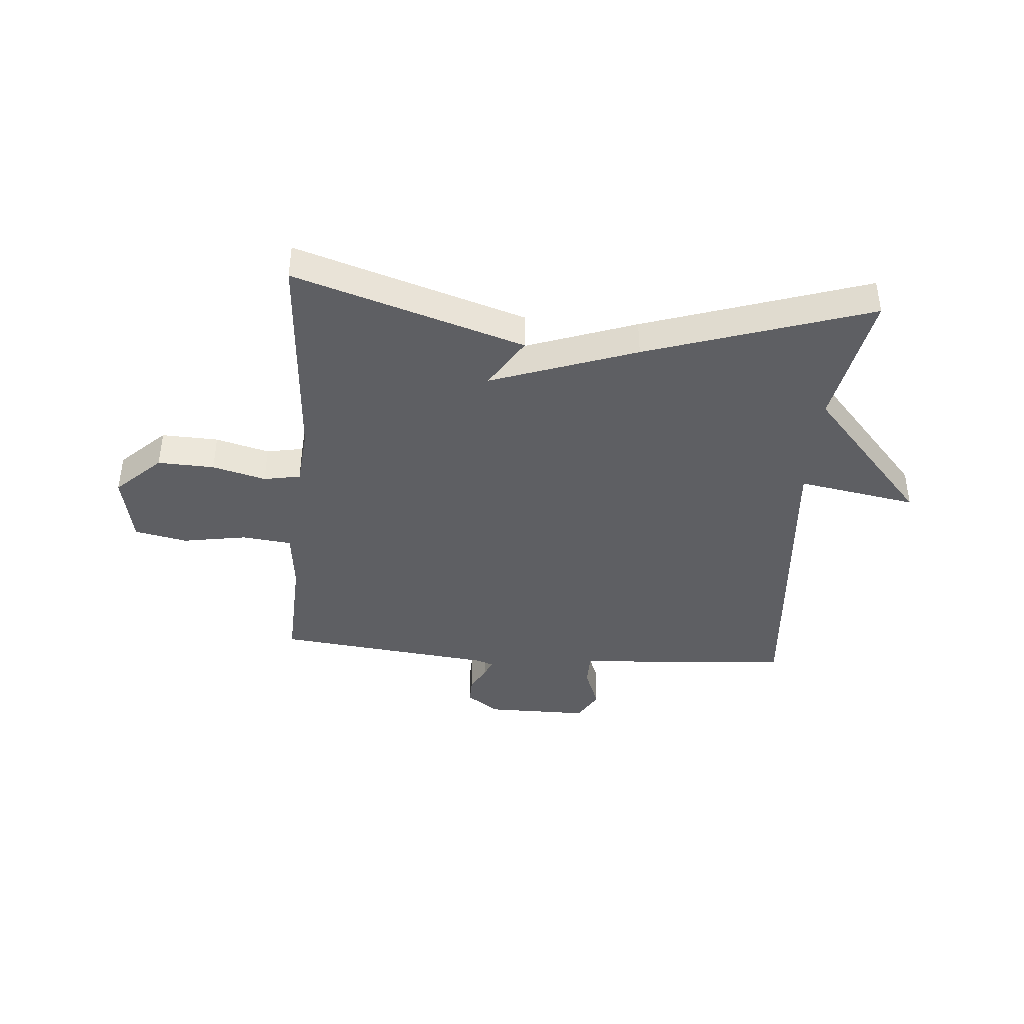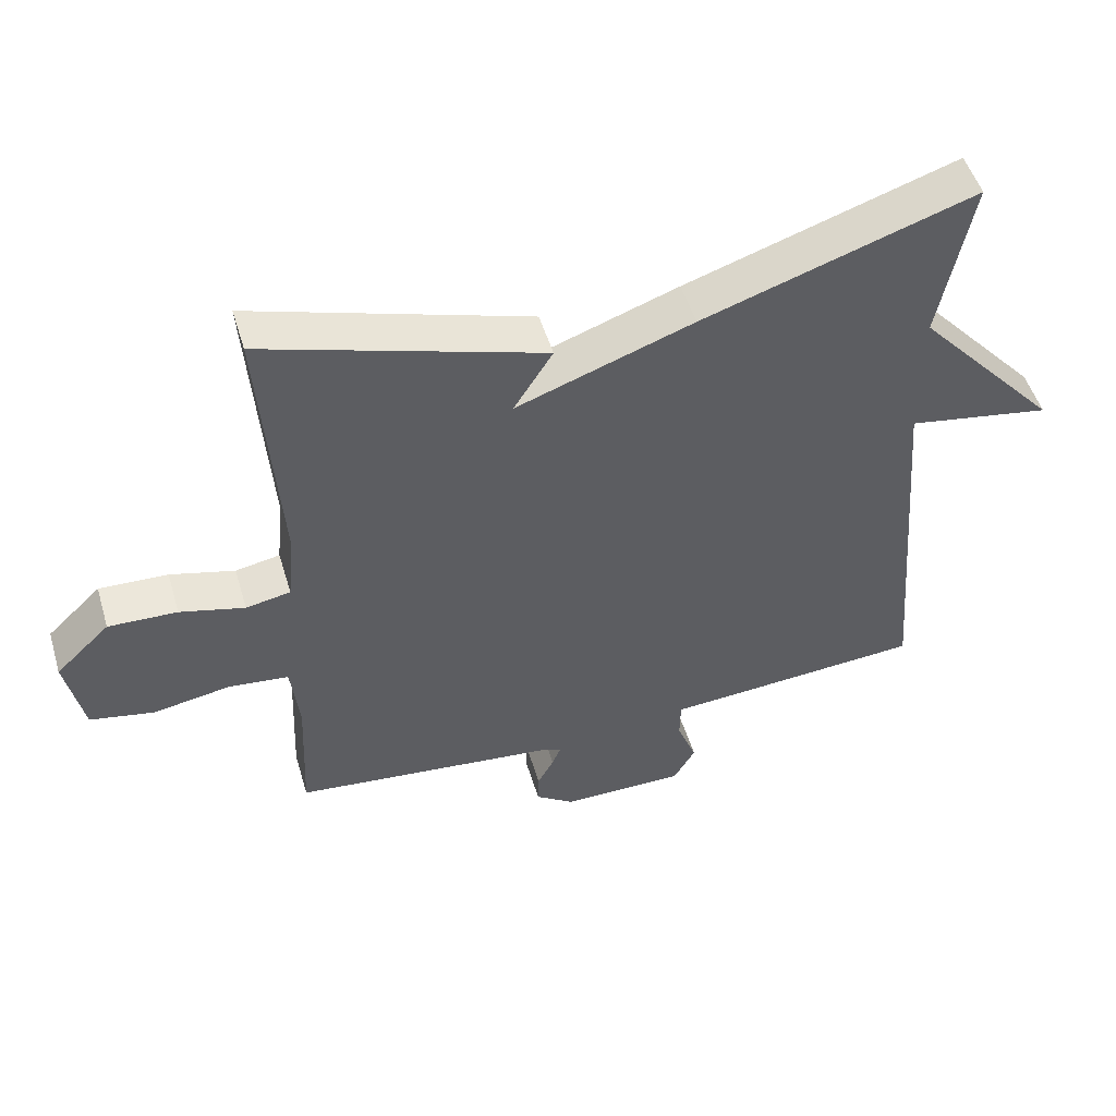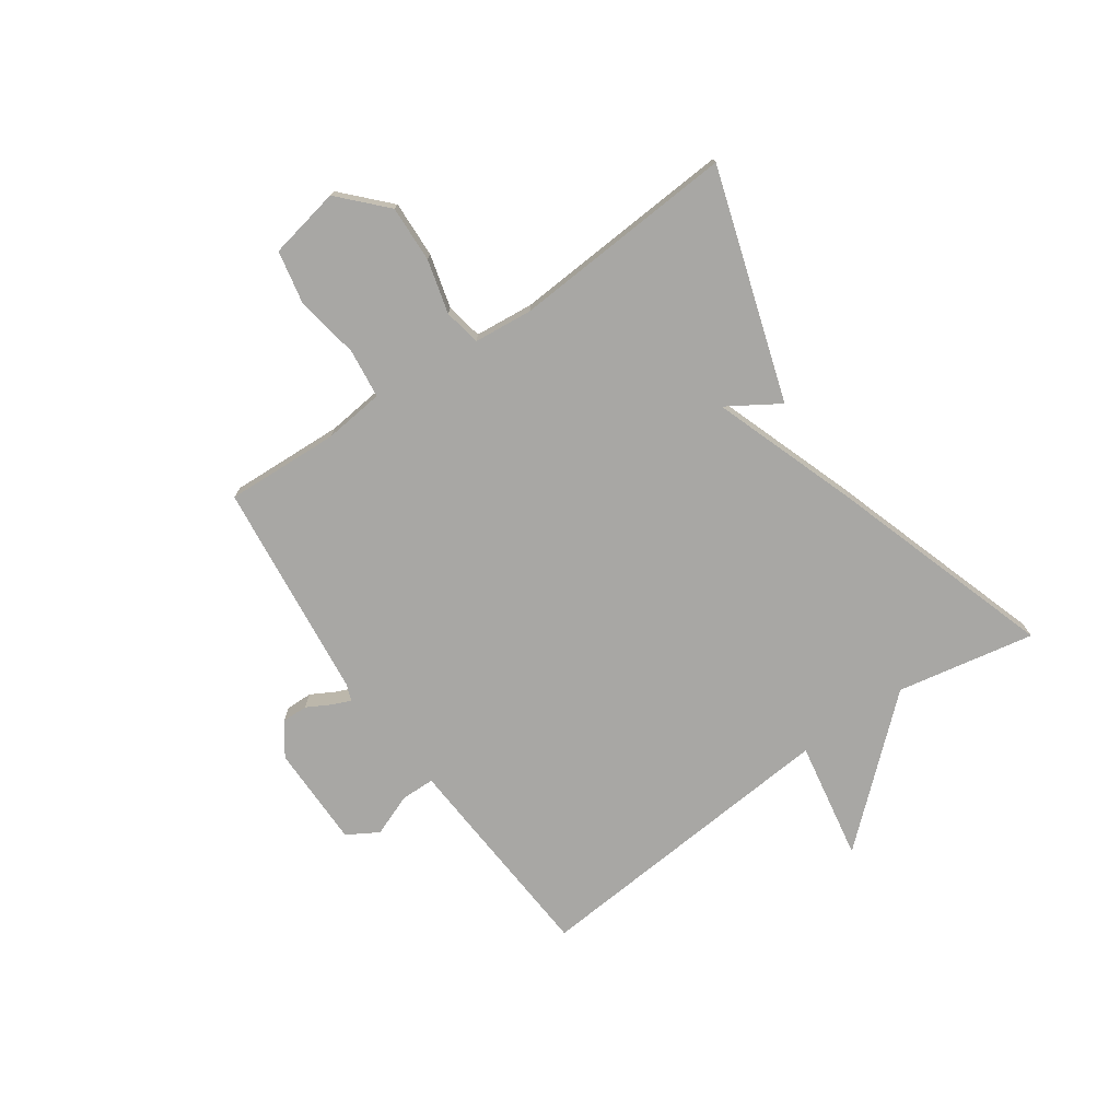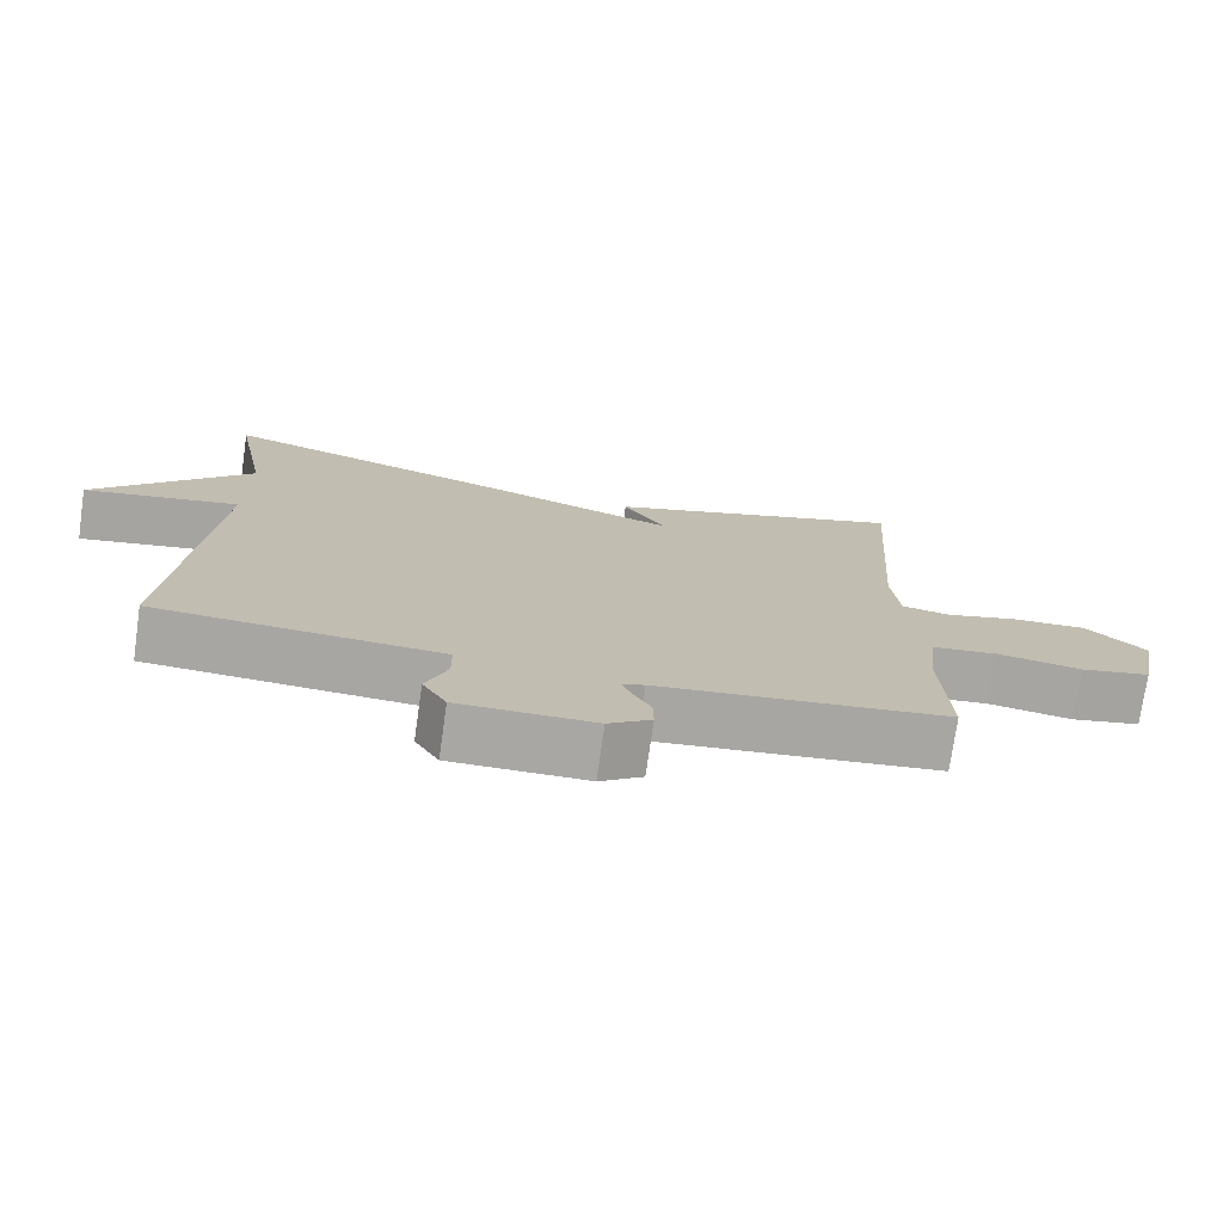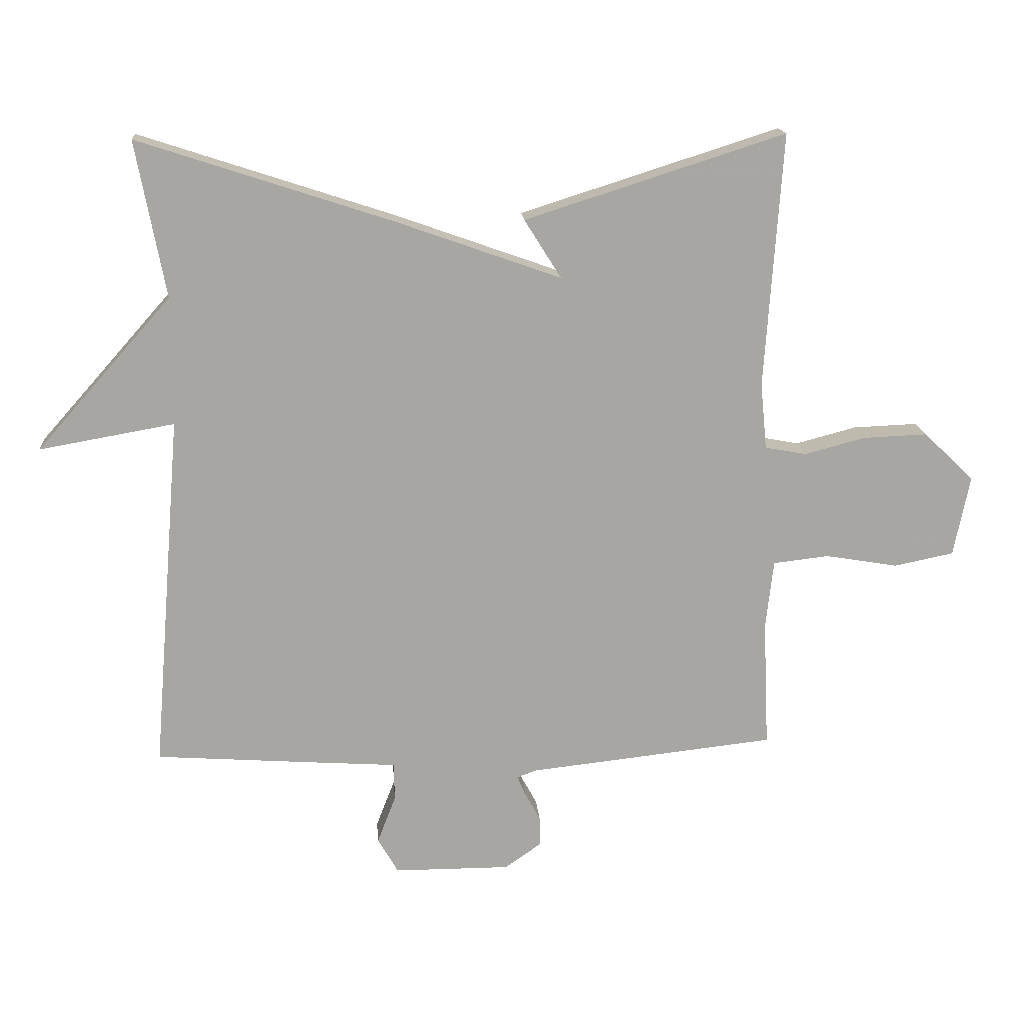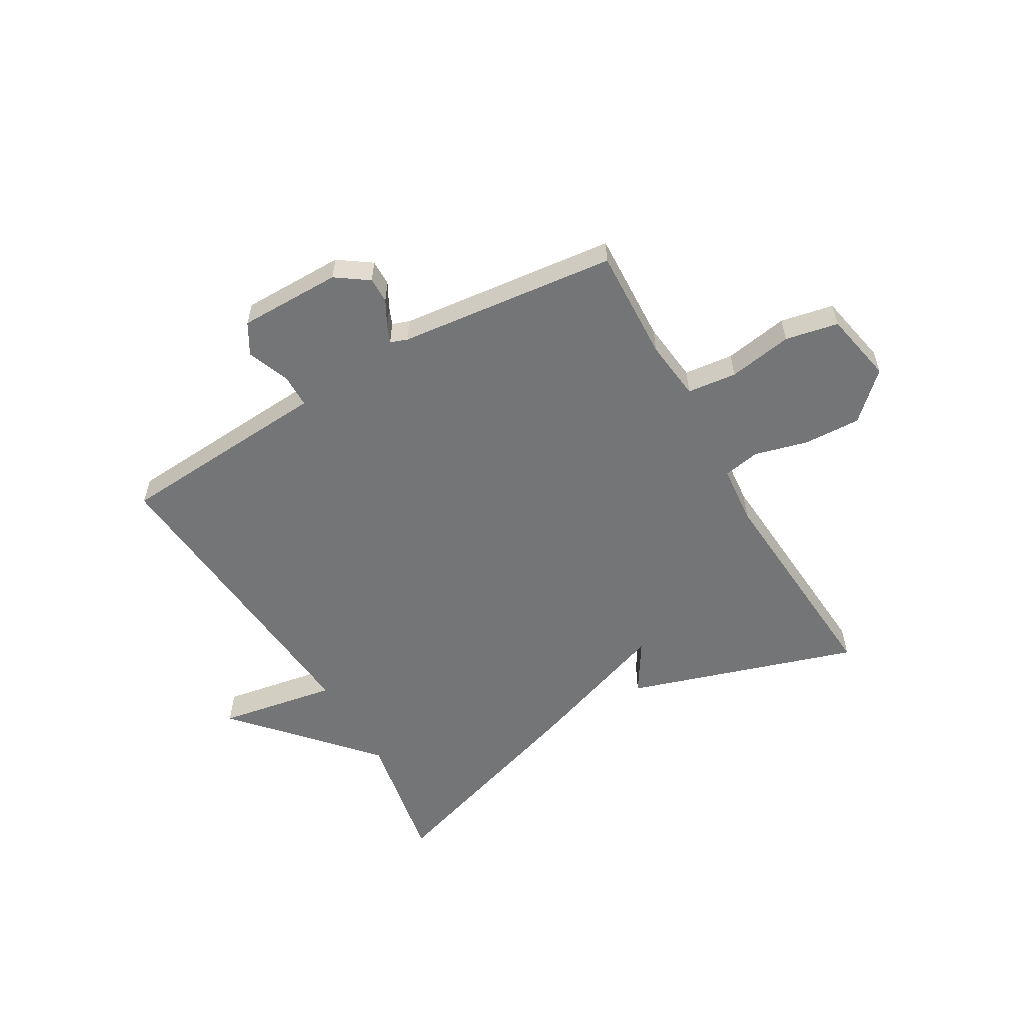
<metadata>
{"format":"obj","ext":"obj","renderer":"f3d","projection":"perspective","resolution":1024,"background":"white","views":[{"elev":-41.0,"azim":-4.6,"up":"+Y"},{"elev":51.0,"azim":-16.7,"up":"+Z"},{"elev":-74.6,"azim":-55.2,"up":"+Y"},{"elev":-74.5,"azim":171.9,"up":"+Z"},{"elev":16.0,"azim":175.7,"up":"+Z"},{"elev":-56.5,"azim":-149.8,"up":"+Y"}]}
</metadata>
<code>
v 0.5 0.07 -0.5
v 0.24 0.07 -0.518
v 0.119 0.07 -0.526
v 0.118 0.07 -0.585
v 0.147 0.07 -0.66
v 0.115 0.07 -0.715
v -0.066 0.07 -0.715
v -0.123 0.07 -0.675
v -0.122 0.07 -0.629
v -0.098 0.07 -0.585
v -0.085 0.07 -0.554
v -0.115 0.07 -0.543
v -0.5 0.07 -0.5
v -0.491 0.07 -0.3
v -0.503 0.07 -0.193
v -0.59 0.07 -0.183
v -0.703 0.07 -0.202
v -0.796 0.07 -0.183
v -0.821 0.07 -0.057
v -0.742 0.07 0.018
v -0.642 0.07 0.014
v -0.548 0.07 -0.011
v -0.483 0.07 0.001
v -0.473 0.07 0.105
v -0.5 0.07 0.5
v -0.095 0.07 0.371
v -0.152 0.07 0.28
v 0.105 0.07 0.371
v 0.5 0.07 0.5
v 0.454 0.07 0.257
v 0.664 0.07 0.02
v 0.454 0.07 0.057
v 0.5 0 -0.5
v 0.24 0 -0.518
v 0.119 0 -0.526
v 0.118 0 -0.585
v 0.147 0 -0.66
v 0.115 0 -0.715
v -0.066 0 -0.715
v -0.123 0 -0.675
v -0.122 0 -0.629
v -0.098 0 -0.585
v -0.085 0 -0.554
v -0.115 0 -0.543
v -0.5 0 -0.5
v -0.491 0 -0.3
v -0.503 0 -0.193
v -0.59 0 -0.183
v -0.703 0 -0.202
v -0.796 0 -0.183
v -0.821 0 -0.057
v -0.742 0 0.018
v -0.642 0 0.014
v -0.548 0 -0.011
v -0.483 0 0.001
v -0.473 0 0.105
v -0.5 0 0.5
v -0.095 0 0.371
v -0.152 0 0.28
v 0.105 0 0.371
v 0.5 0 0.5
v 0.454 0 0.257
v 0.664 0 0.02
v 0.454 0 0.057
f 30 31 32
f 27 28 29 30
f 27 30 32
f 24 25 26 27
f 1 2 3
f 32 1 3
f 27 32 3
f 24 27 3
f 23 24 3
f 20 21 22
f 19 20 22
f 18 19 22
f 17 18 22
f 16 17 22
f 15 16 22 23
f 23 3 4
f 15 23 4
f 14 15 4
f 12 13 14
f 11 12 14 4
f 8 9 10
f 7 8 10
f 6 7 10
f 5 6 10
f 4 5 10
f 4 10 11
f 64 63 62
f 62 61 60 59
f 64 62 59
f 59 58 57 56
f 35 34 33
f 35 33 64
f 35 64 59
f 35 59 56
f 35 56 55
f 54 53 52
f 54 52 51
f 54 51 50
f 54 50 49
f 54 49 48
f 55 54 48 47
f 36 35 55
f 36 55 47
f 36 47 46
f 46 45 44
f 36 46 44 43
f 42 41 40
f 42 40 39
f 42 39 38
f 42 38 37
f 42 37 36
f 43 42 36
f 1 33 34 2
f 2 34 35 3
f 3 35 36 4
f 4 36 37 5
f 5 37 38 6
f 6 38 39 7
f 7 39 40 8
f 8 40 41 9
f 9 41 42 10
f 10 42 43 11
f 11 43 44 12
f 12 44 45 13
f 13 45 46 14
f 14 46 47 15
f 15 47 48 16
f 16 48 49 17
f 17 49 50 18
f 18 50 51 19
f 19 51 52 20
f 20 52 53 21
f 21 53 54 22
f 22 54 55 23
f 23 55 56 24
f 24 56 57 25
f 25 57 58 26
f 26 58 59 27
f 27 59 60 28
f 28 60 61 29
f 29 61 62 30
f 30 62 63 31
f 31 63 64 32
f 32 64 33 1

</code>
